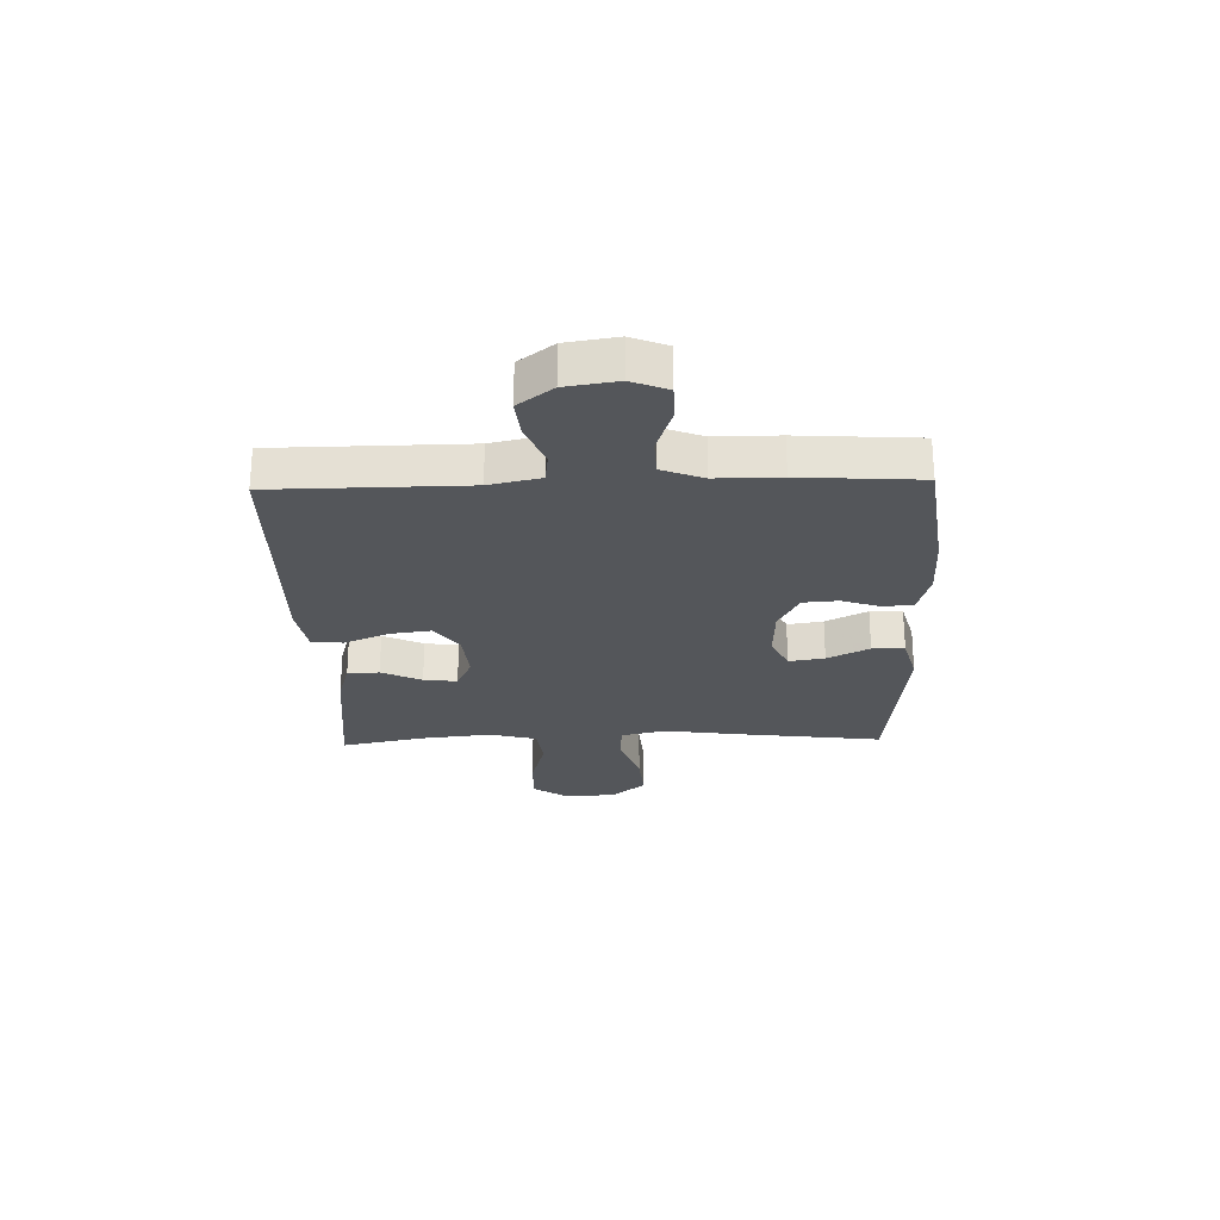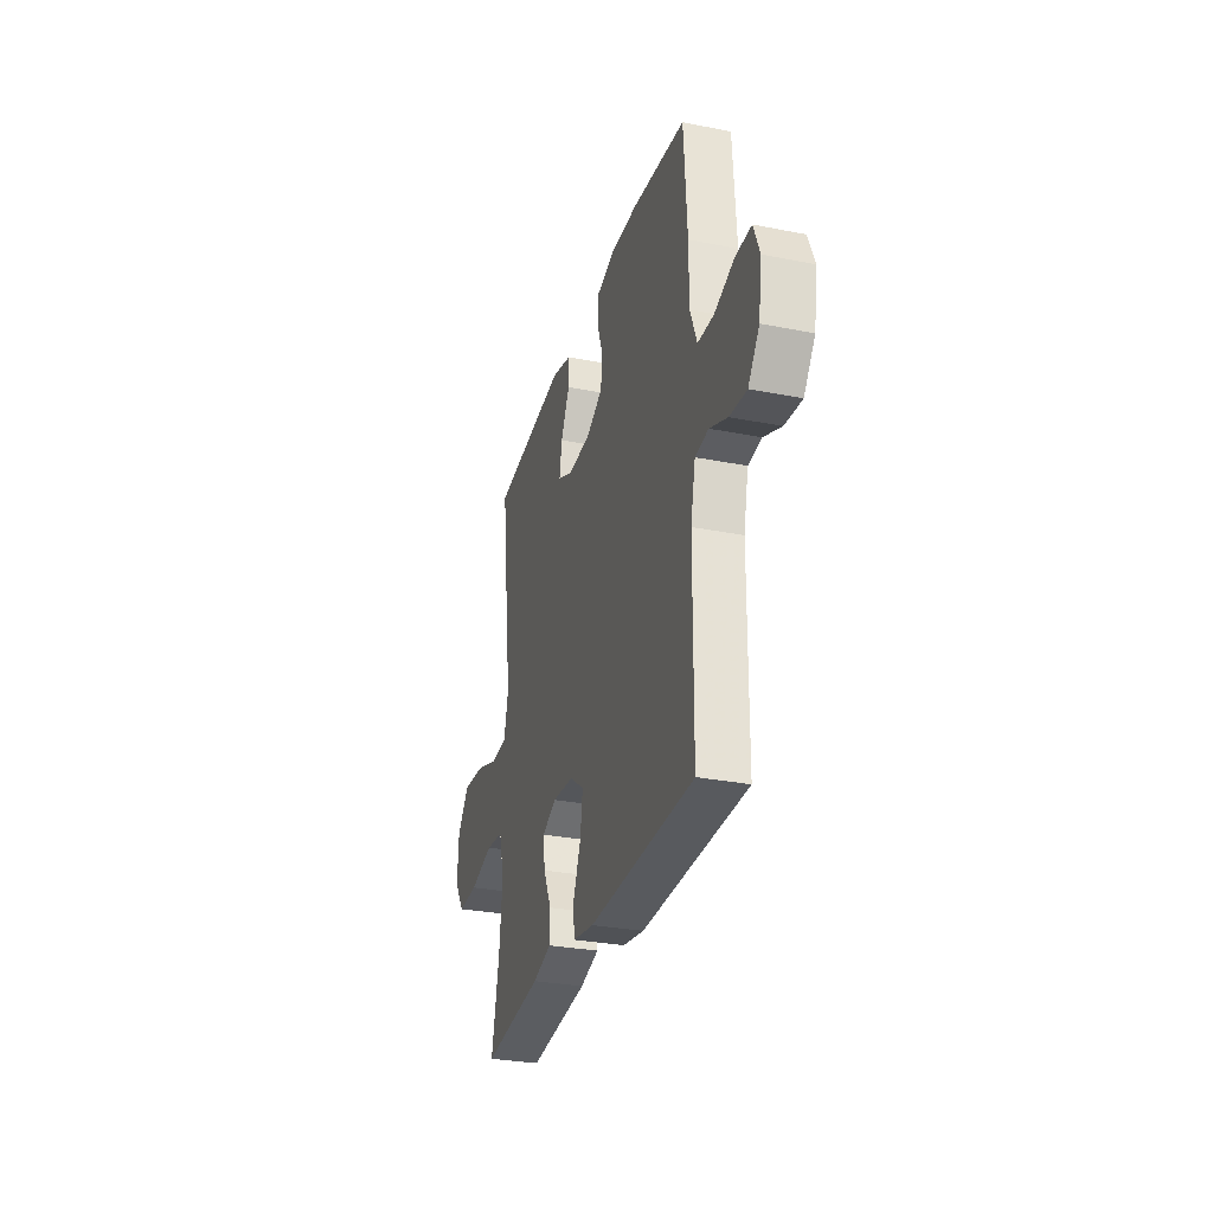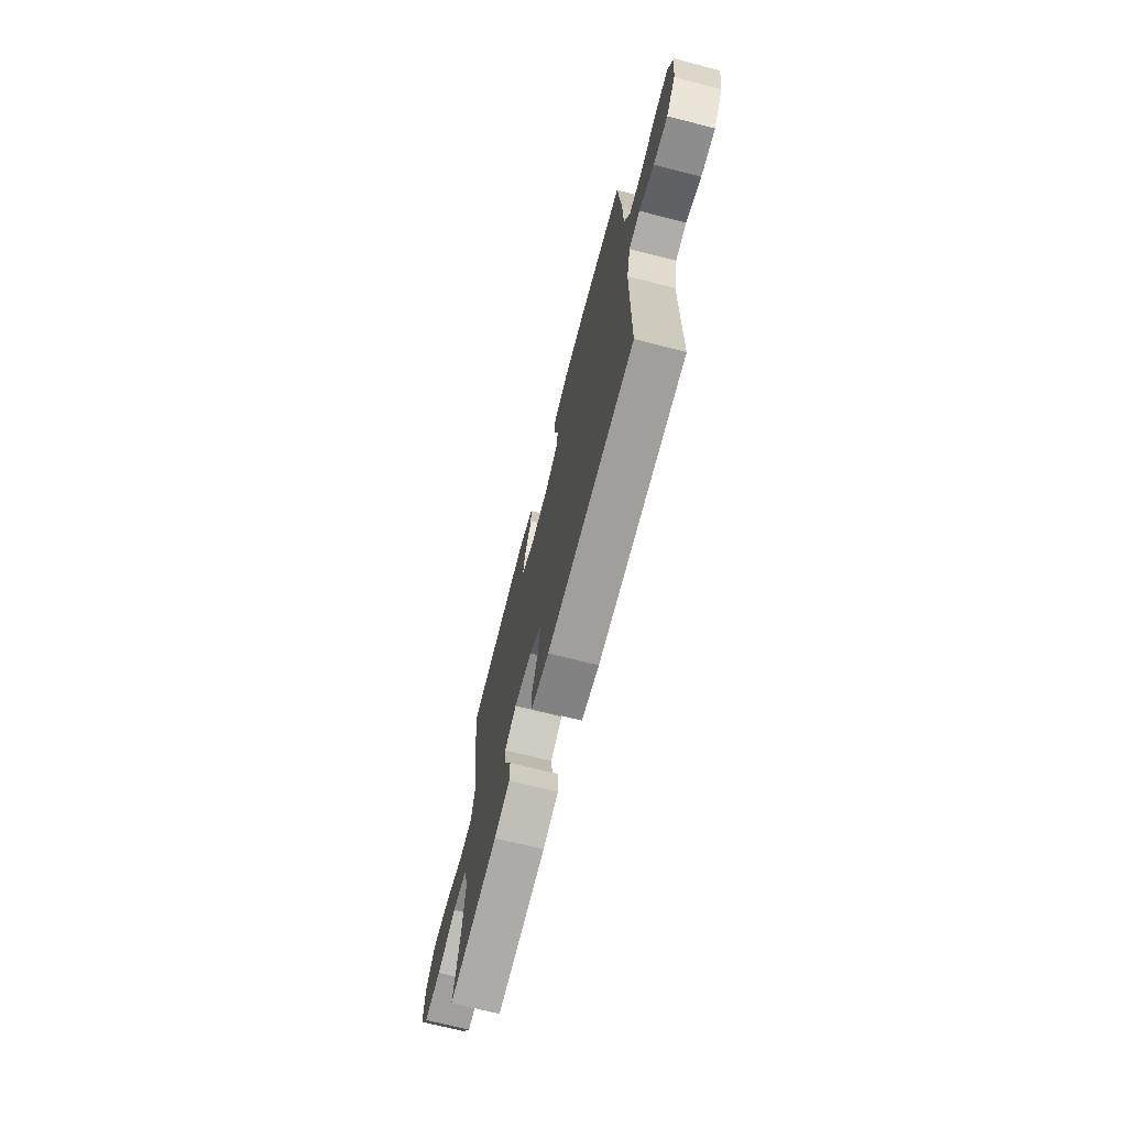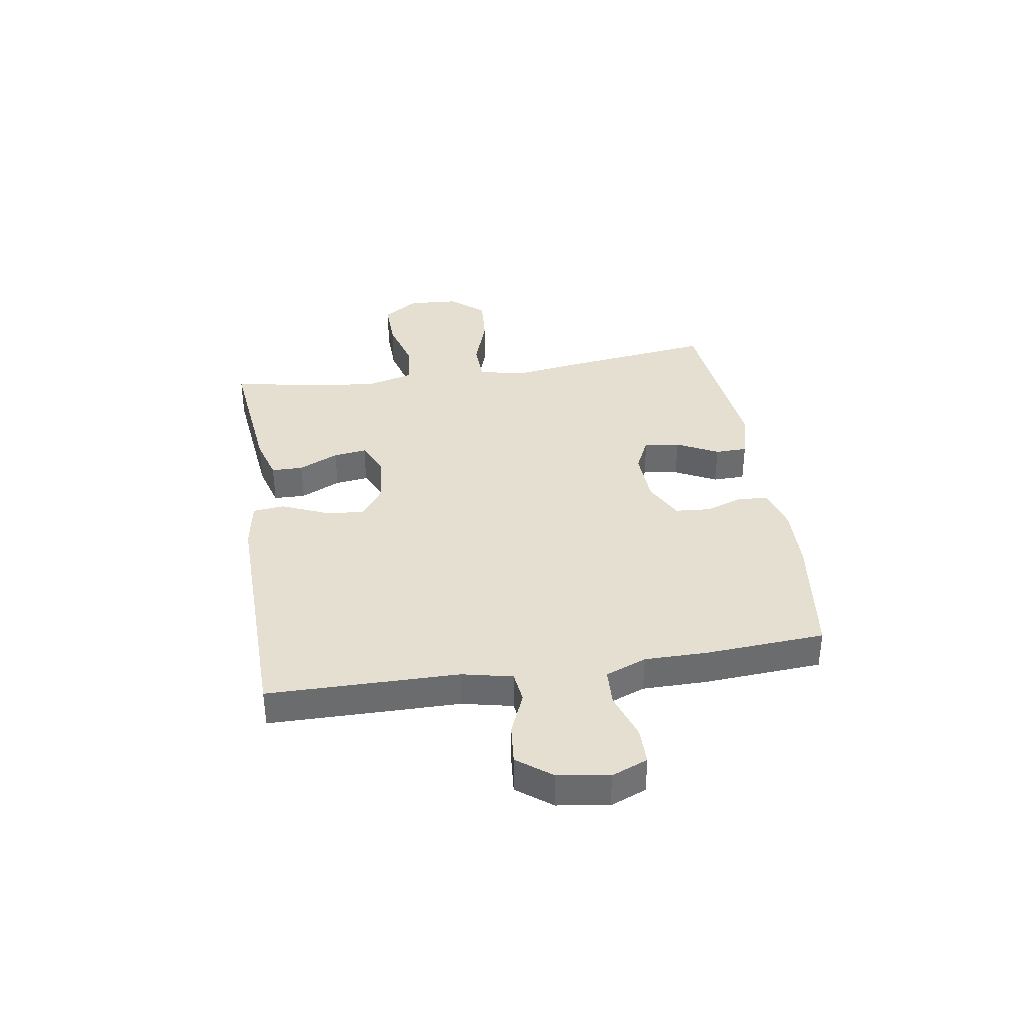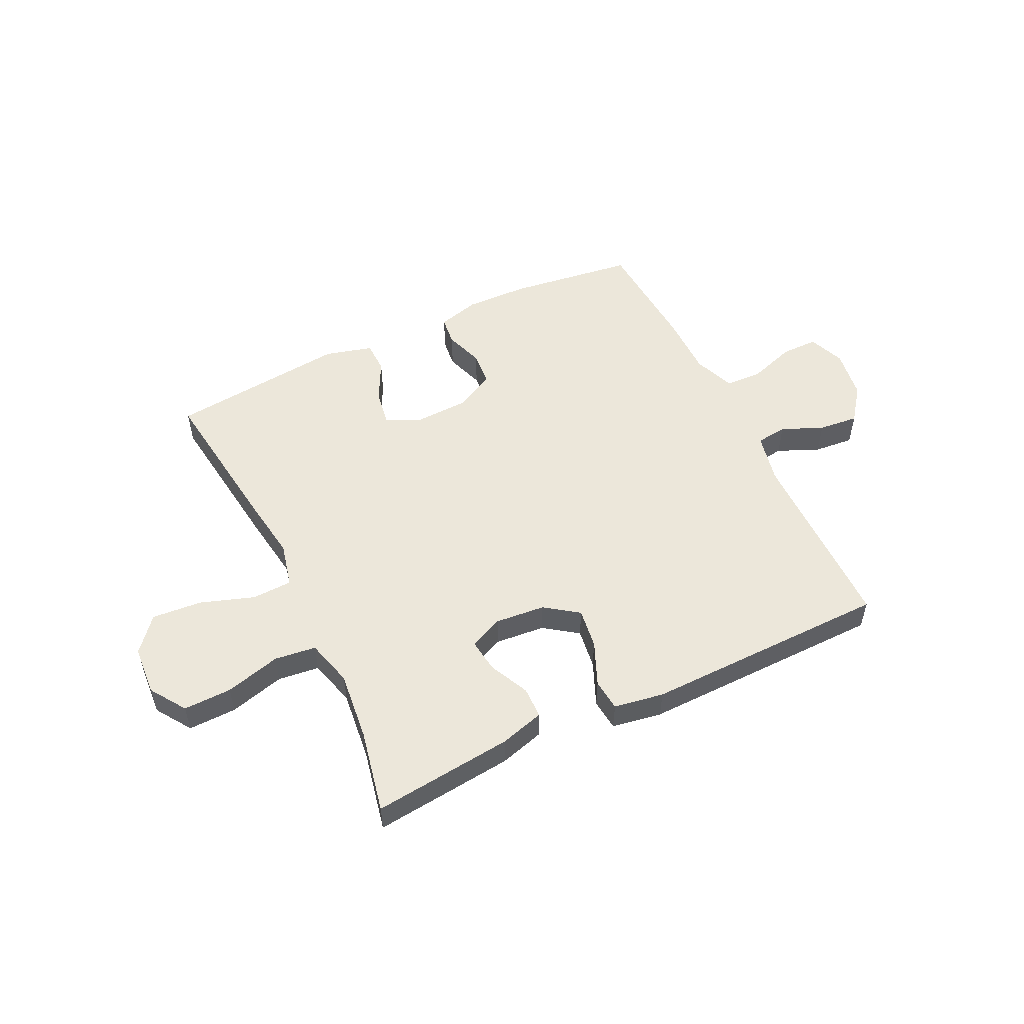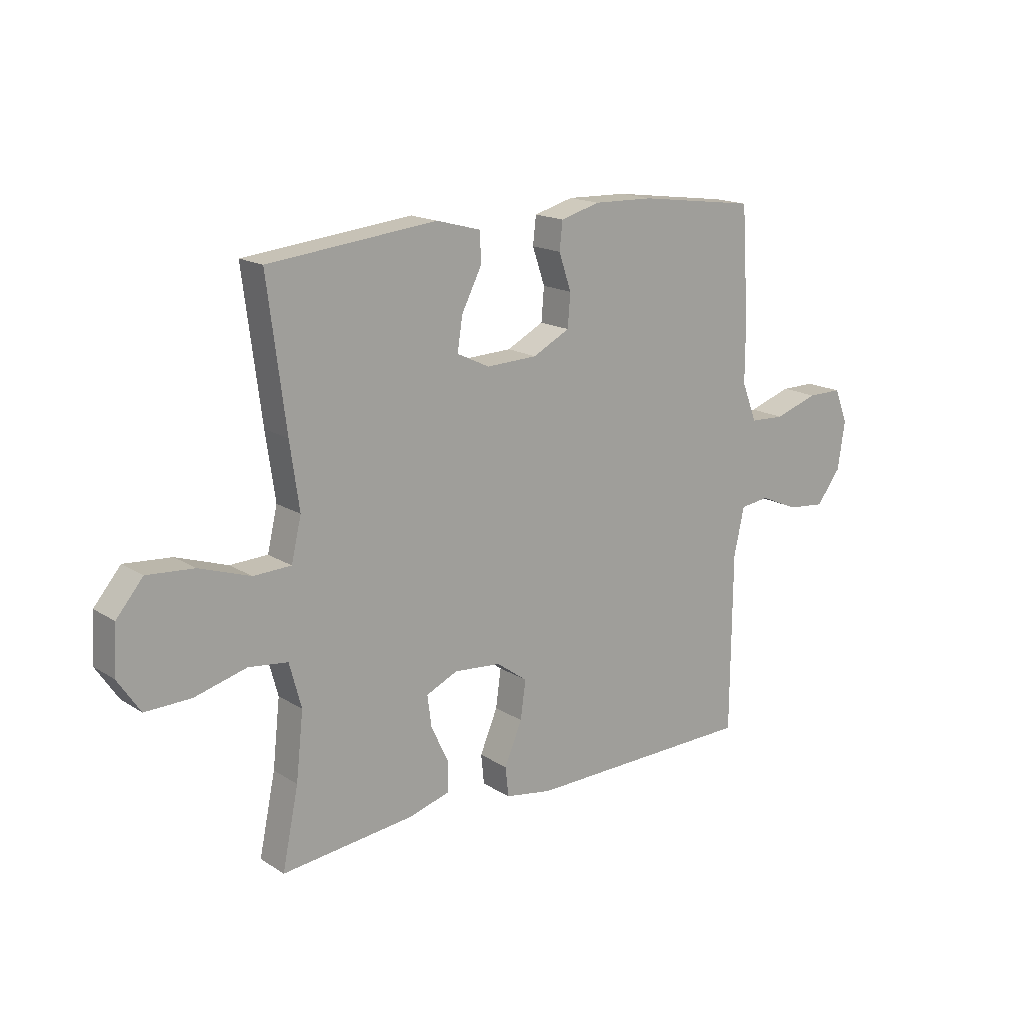
<metadata>
{"format":"obj","ext":"obj","renderer":"f3d","projection":"perspective","resolution":1024,"background":"white","views":[{"elev":-25.5,"azim":-88.3,"up":"+Y"},{"elev":-30.0,"azim":-106.1,"up":"+Z"},{"elev":-70.1,"azim":-104.4,"up":"+Z"},{"elev":36.8,"azim":-98.9,"up":"+Y"},{"elev":52.6,"azim":154.3,"up":"+Y"},{"elev":16.6,"azim":141.6,"up":"+Z"}]}
</metadata>
<code>
v -0.5 0.07 -0.5
v -0.503 0.07 -0.156
v -0.523 0.07 -0.065
v -0.579 0.07 -0.058
v -0.654 0.07 -0.09
v -0.726 0.07 -0.097
v -0.773 0.07 -0.035
v -0.787 0.07 0.057
v -0.761 0.07 0.122
v -0.694 0.07 0.122
v -0.61 0.07 0.094
v -0.543 0.07 0.097
v -0.514 0.07 0.171
v -0.514 0.07 0.286
v -0.5 0.07 0.5
v -0.272 0.07 0.53
v -0.157 0.07 0.533
v -0.081 0.07 0.512
v -0.075 0.07 0.459
v -0.099 0.07 0.389
v -0.094 0.07 0.326
v -0.023 0.07 0.289
v 0.075 0.07 0.285
v 0.138 0.07 0.315
v 0.128 0.07 0.379
v 0.09 0.07 0.454
v 0.091 0.07 0.512
v 0.177 0.07 0.535
v 0.5 0.07 0.5
v 0.465 0.07 0.227
v 0.447 0.07 0.102
v 0.466 0.07 0.021
v 0.538 0.07 0.018
v 0.636 0.07 0.051
v 0.726 0.07 0.058
v 0.777 0.07 -0.003
v 0.783 0.07 -0.094
v 0.74 0.07 -0.158
v 0.653 0.07 -0.156
v 0.553 0.07 -0.129
v 0.478 0.07 -0.138
v 0.455 0.07 -0.223
v 0.469 0.07 -0.35
v 0.5 0.07 -0.5
v 0.246 0.07 -0.472
v 0.166 0.07 -0.449
v 0.165 0.07 -0.392
v 0.199 0.07 -0.32
v 0.207 0.07 -0.26
v 0.146 0.07 -0.232
v 0.056 0.07 -0.24
v -0.004 0.07 -0.283
v 0.006 0.07 -0.356
v 0.04 0.07 -0.436
v 0.034 0.07 -0.493
v -0.056 0.07 -0.508
v -0.5 0 -0.5
v -0.503 0 -0.156
v -0.523 0 -0.065
v -0.579 0 -0.058
v -0.654 0 -0.09
v -0.726 0 -0.097
v -0.773 0 -0.035
v -0.787 0 0.057
v -0.761 0 0.122
v -0.694 0 0.122
v -0.61 0 0.094
v -0.543 0 0.097
v -0.514 0 0.171
v -0.514 0 0.286
v -0.5 0 0.5
v -0.272 0 0.53
v -0.157 0 0.533
v -0.081 0 0.512
v -0.075 0 0.459
v -0.099 0 0.389
v -0.094 0 0.326
v -0.023 0 0.289
v 0.075 0 0.285
v 0.138 0 0.315
v 0.128 0 0.379
v 0.09 0 0.454
v 0.091 0 0.512
v 0.177 0 0.535
v 0.5 0 0.5
v 0.465 0 0.227
v 0.447 0 0.102
v 0.466 0 0.021
v 0.538 0 0.018
v 0.636 0 0.051
v 0.726 0 0.058
v 0.777 0 -0.003
v 0.783 0 -0.094
v 0.74 0 -0.158
v 0.653 0 -0.156
v 0.553 0 -0.129
v 0.478 0 -0.138
v 0.455 0 -0.223
v 0.469 0 -0.35
v 0.5 0 -0.5
v 0.246 0 -0.472
v 0.166 0 -0.449
v 0.165 0 -0.392
v 0.199 0 -0.32
v 0.207 0 -0.26
v 0.146 0 -0.232
v 0.056 0 -0.24
v -0.004 0 -0.283
v 0.006 0 -0.356
v 0.04 0 -0.436
v 0.034 0 -0.493
v -0.056 0 -0.508
f 53 54 55 56
f 52 53 56 1
f 51 52 1 2
f 50 51 2 3
f 45 46 47 48
f 43 44 45 48
f 42 43 48 49
f 41 42 49 50
f 37 38 39 40
f 37 40 41
f 36 37 41
f 33 34 35 36
f 32 33 36 41
f 31 32 41 50
f 25 26 27 28
f 24 25 28 29
f 17 18 19 20
f 17 20 21
f 16 17 21
f 13 14 15 16
f 12 13 16 21
f 8 9 10 11
f 8 11 12
f 7 8 12
f 4 5 6 7
f 4 7 12 21
f 30 31 50 3
f 24 29 30 3
f 3 4 21 22
f 3 22 23
f 3 23 24
f 112 111 110 109
f 57 112 109 108
f 58 57 108 107
f 59 58 107 106
f 104 103 102 101
f 104 101 100 99
f 105 104 99 98
f 106 105 98 97
f 96 95 94 93
f 97 96 93
f 97 93 92
f 92 91 90 89
f 97 92 89 88
f 106 97 88 87
f 84 83 82 81
f 85 84 81 80
f 76 75 74 73
f 77 76 73
f 77 73 72
f 72 71 70 69
f 77 72 69 68
f 67 66 65 64
f 68 67 64
f 68 64 63
f 63 62 61 60
f 77 68 63 60
f 59 106 87 86
f 59 86 85 80
f 78 77 60 59
f 79 78 59
f 80 79 59
f 1 57 58 2
f 2 58 59 3
f 3 59 60 4
f 4 60 61 5
f 5 61 62 6
f 6 62 63 7
f 7 63 64 8
f 8 64 65 9
f 9 65 66 10
f 10 66 67 11
f 11 67 68 12
f 12 68 69 13
f 13 69 70 14
f 14 70 71 15
f 15 71 72 16
f 16 72 73 17
f 17 73 74 18
f 18 74 75 19
f 19 75 76 20
f 20 76 77 21
f 21 77 78 22
f 22 78 79 23
f 23 79 80 24
f 24 80 81 25
f 25 81 82 26
f 26 82 83 27
f 27 83 84 28
f 28 84 85 29
f 29 85 86 30
f 30 86 87 31
f 31 87 88 32
f 32 88 89 33
f 33 89 90 34
f 34 90 91 35
f 35 91 92 36
f 36 92 93 37
f 37 93 94 38
f 38 94 95 39
f 39 95 96 40
f 40 96 97 41
f 41 97 98 42
f 42 98 99 43
f 43 99 100 44
f 44 100 101 45
f 45 101 102 46
f 46 102 103 47
f 47 103 104 48
f 48 104 105 49
f 49 105 106 50
f 50 106 107 51
f 51 107 108 52
f 52 108 109 53
f 53 109 110 54
f 54 110 111 55
f 55 111 112 56
f 56 112 57 1

</code>
